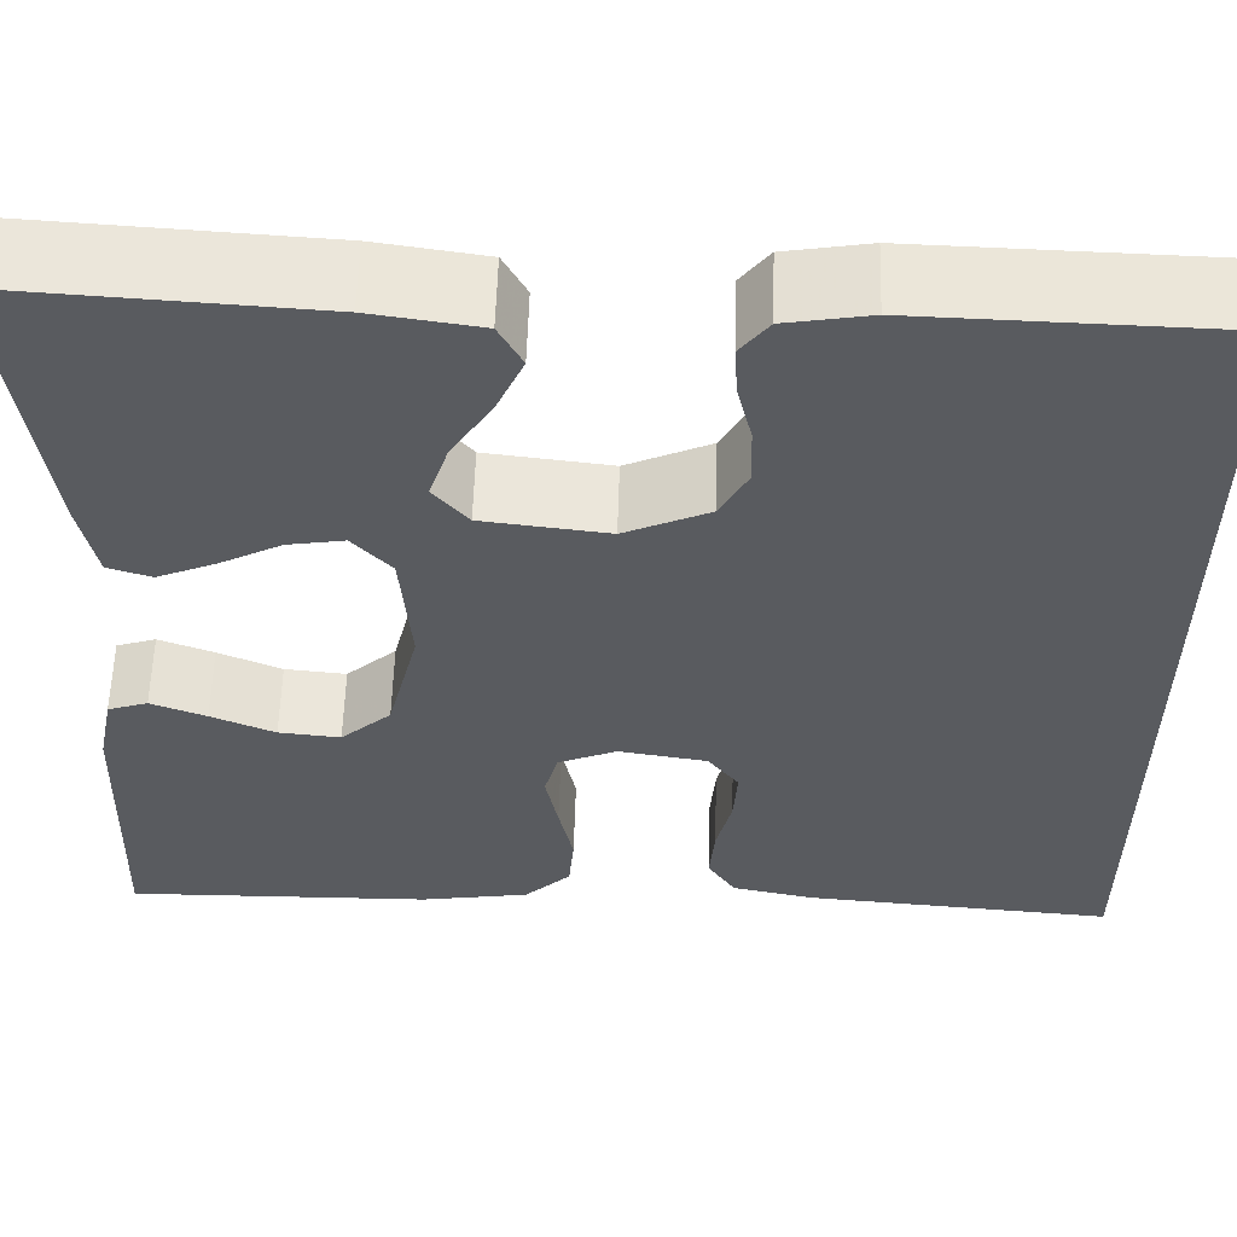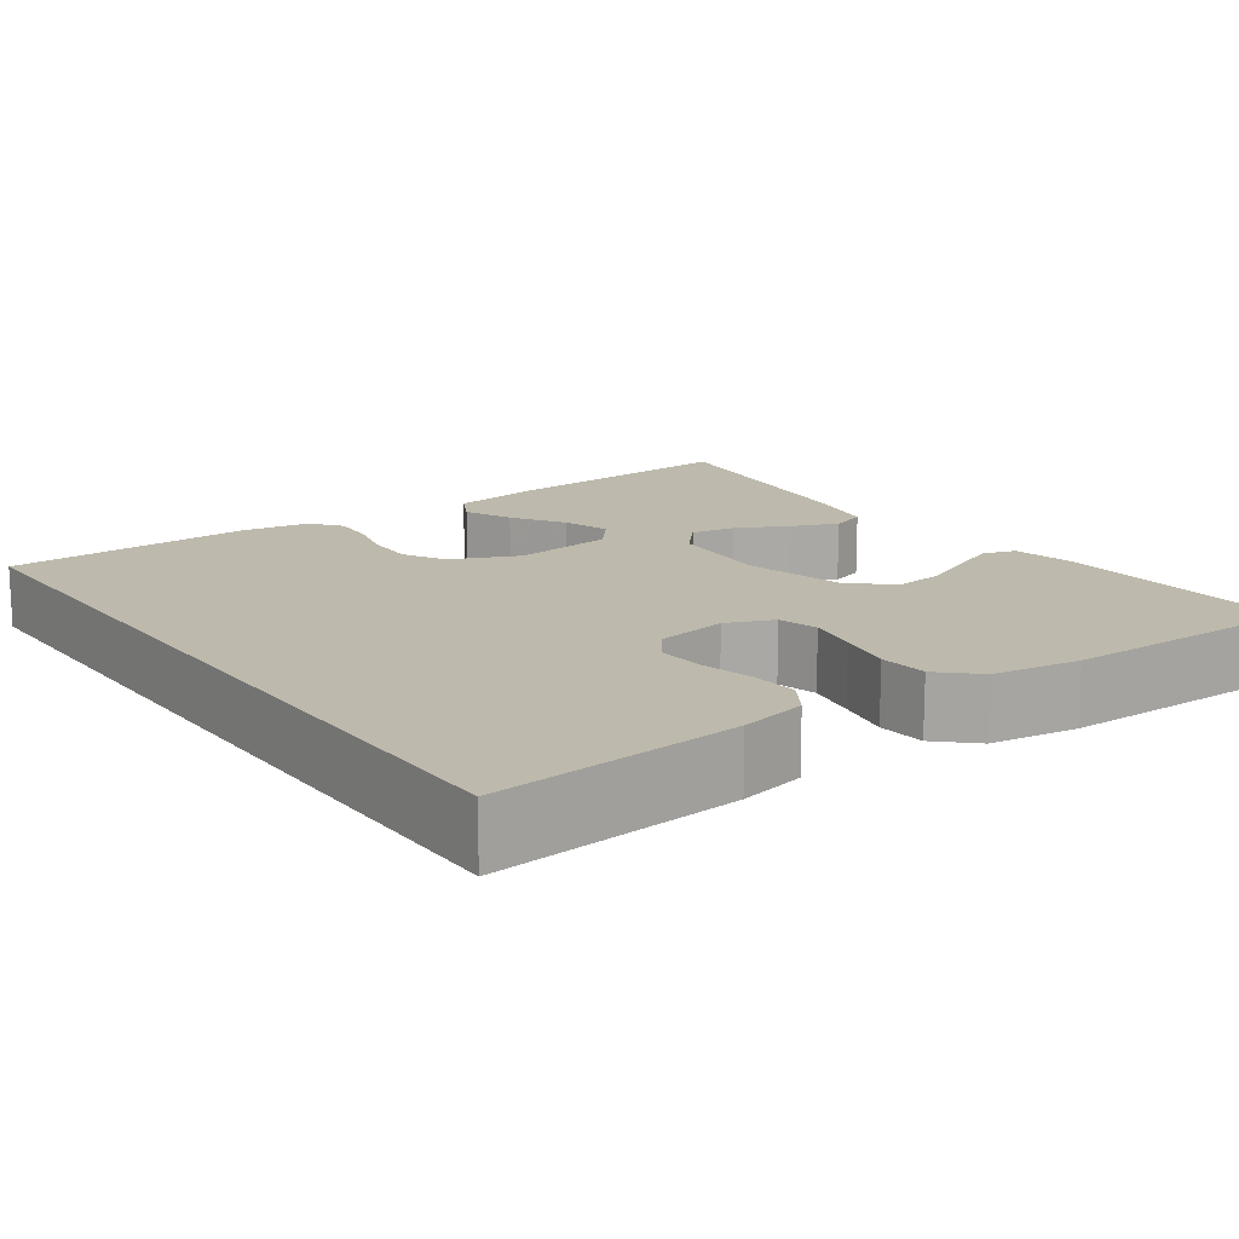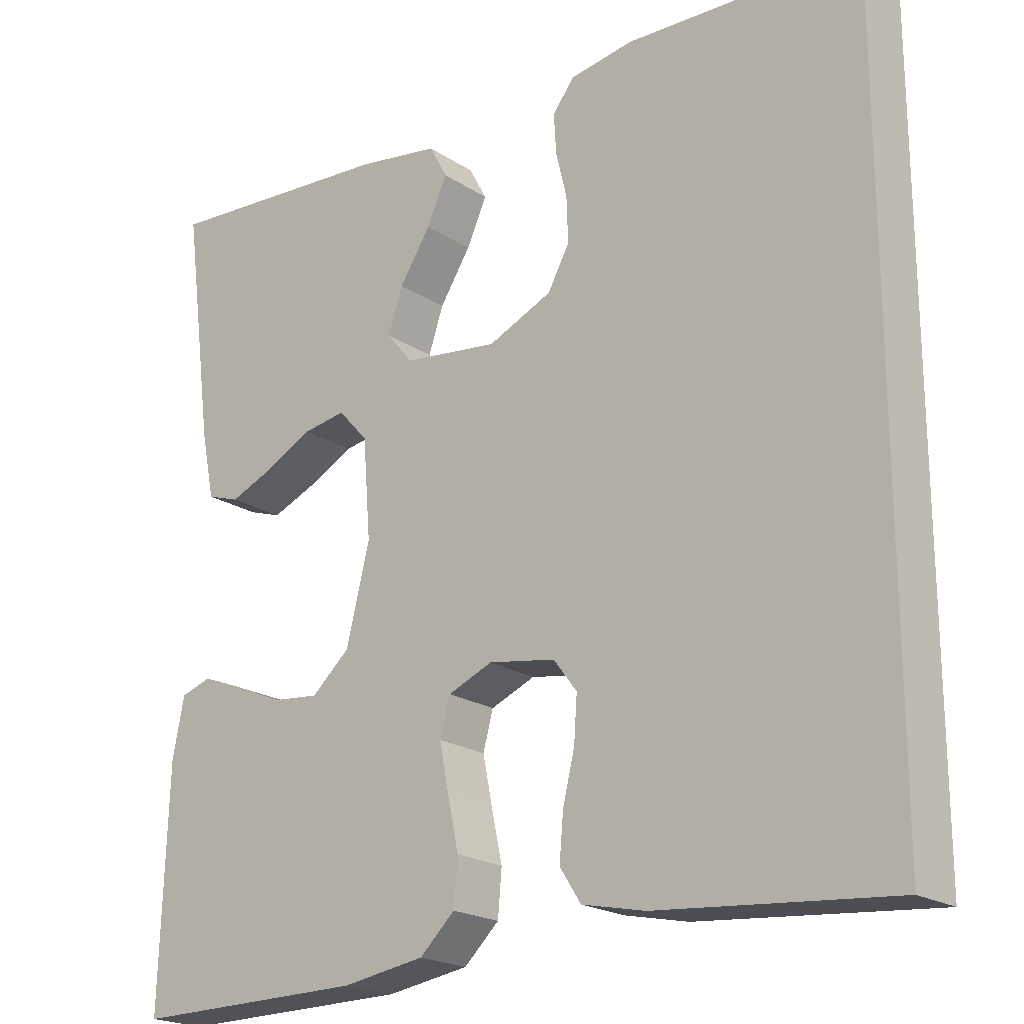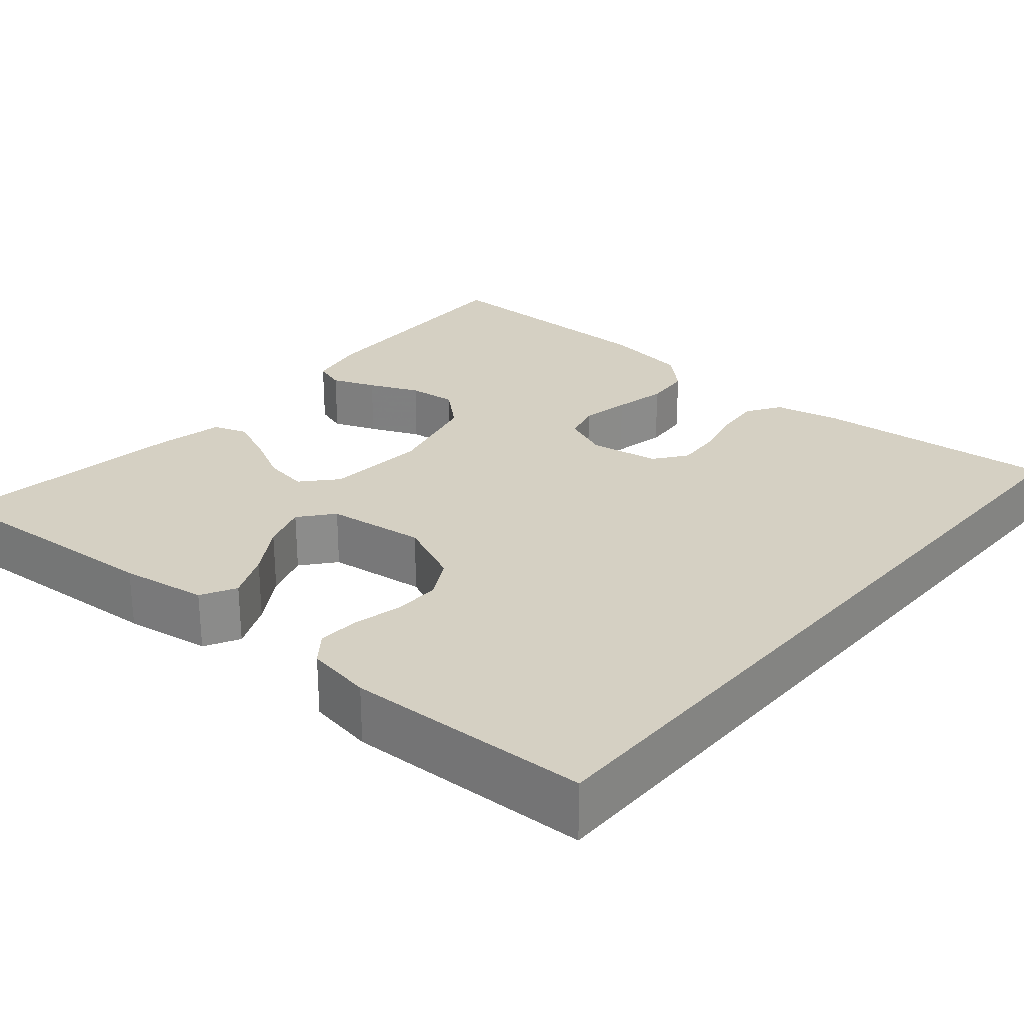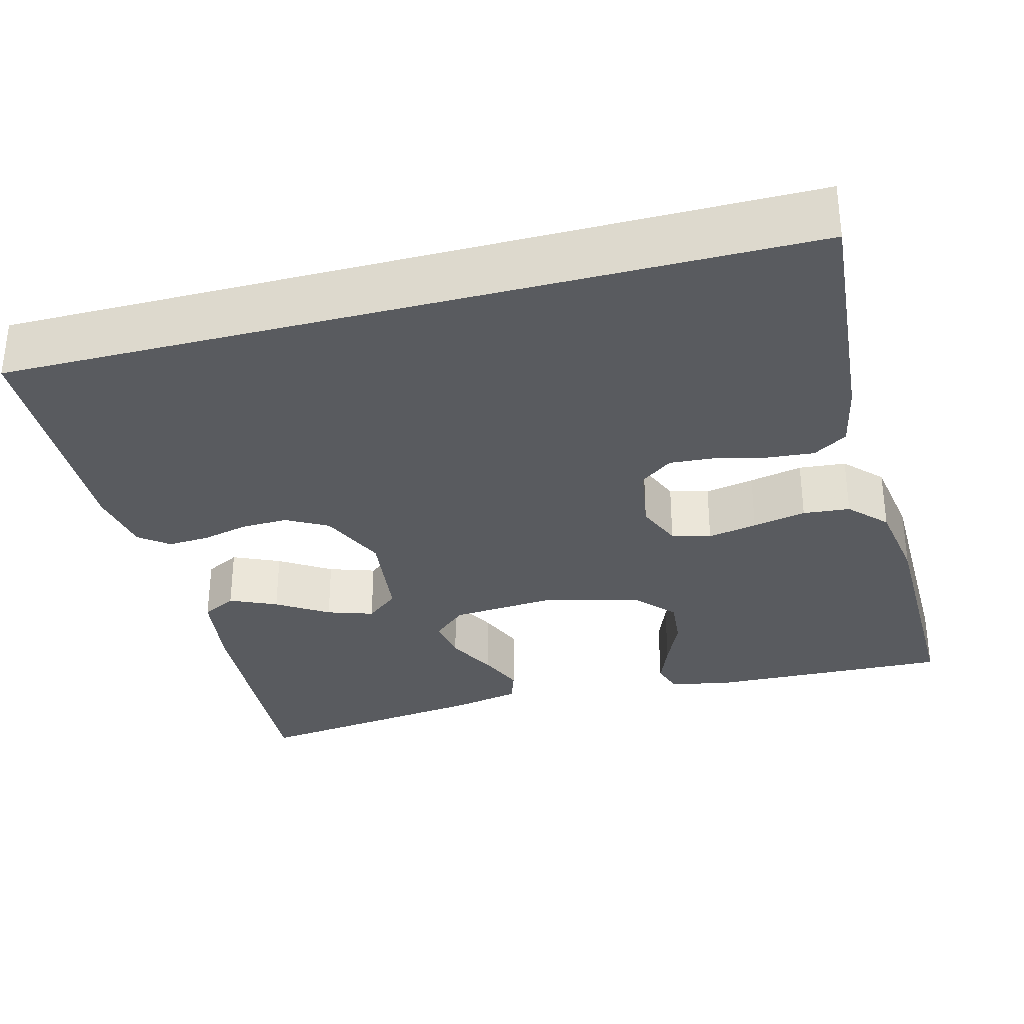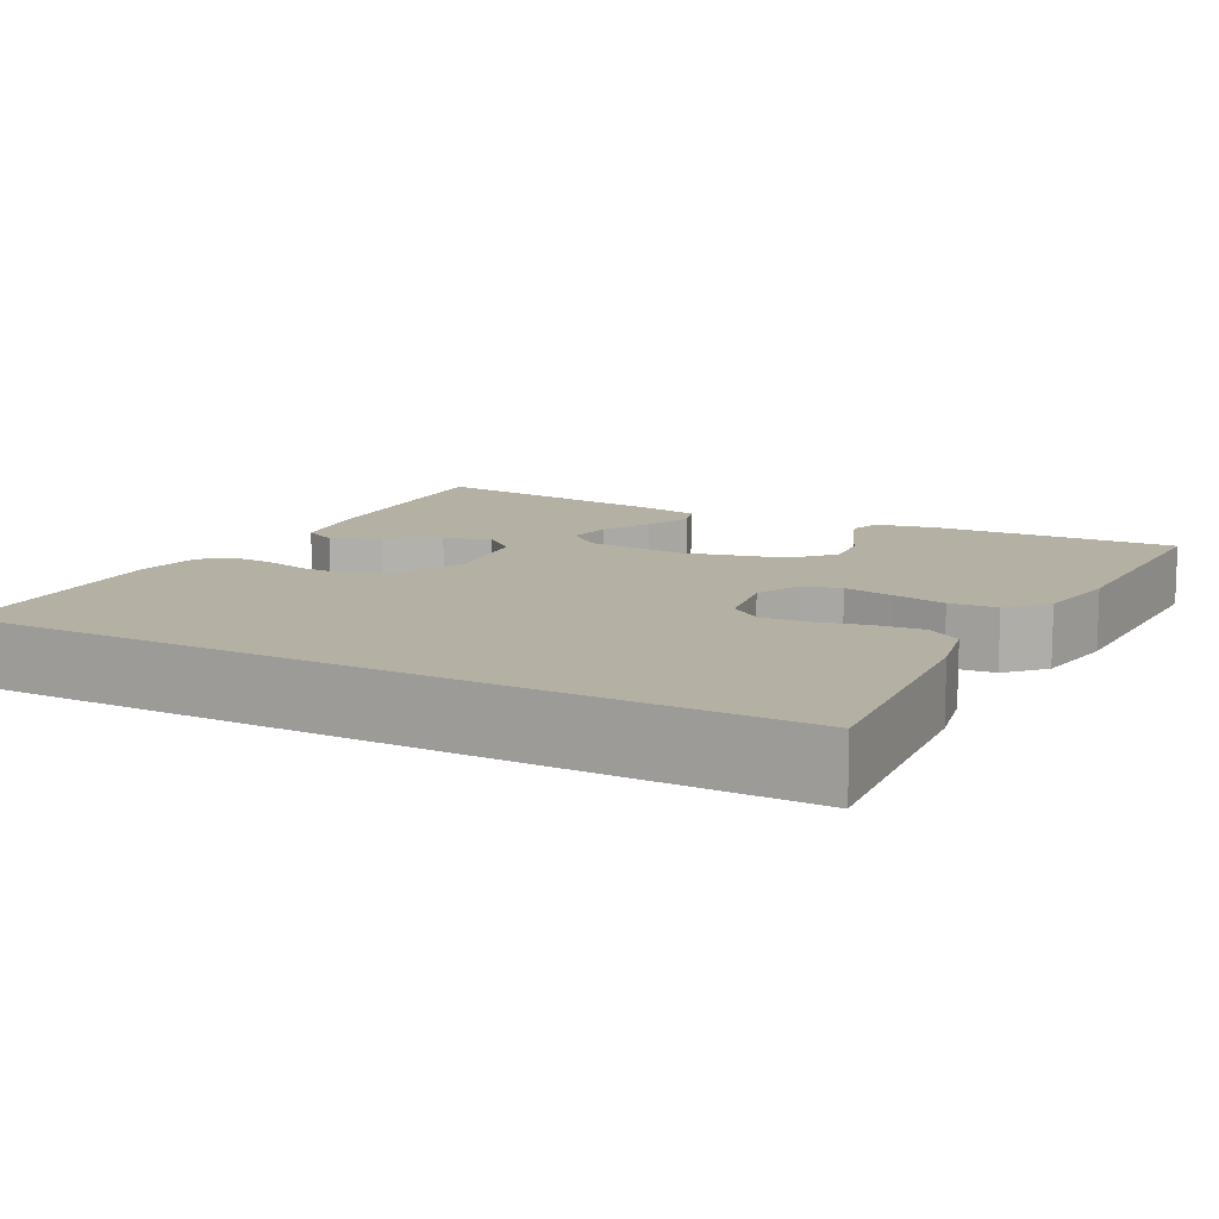
<metadata>
{"format":"obj","ext":"obj","renderer":"f3d","projection":"perspective","resolution":1024,"background":"white","views":[{"elev":57.6,"azim":1.7,"up":"+Z"},{"elev":15.0,"azim":144.2,"up":"+Y"},{"elev":-20.5,"azim":40.3,"up":"+Z"},{"elev":26.3,"azim":40.3,"up":"+Y"},{"elev":-32.0,"azim":104.7,"up":"+Y"},{"elev":11.5,"azim":118.0,"up":"+Y"}]}
</metadata>
<code>
v 0.5 0.07 -0.494
v 0.2 0.07 -0.469
v 0.119 0.07 -0.452
v 0.092 0.07 -0.41
v 0.097 0.07 -0.352
v 0.112 0.07 -0.29
v 0.116 0.07 -0.233
v 0.086 0.07 -0.193
v 0 0.07 -0.179
v -0.057 0.07 -0.203
v -0.07 0.07 -0.251
v -0.058 0.07 -0.312
v -0.044 0.07 -0.378
v -0.049 0.07 -0.436
v -0.094 0.07 -0.479
v -0.2 0.07 -0.496
v -0.5 0.07 -0.5
v -0.49 0.07 -0.2
v -0.475 0.07 -0.125
v -0.436 0.07 -0.112
v -0.382 0.07 -0.133
v -0.32 0.07 -0.16
v -0.26 0.07 -0.166
v -0.211 0.07 -0.122
v -0.181 0.07 0
v -0.191 0.07 0.126
v -0.229 0.07 0.168
v -0.284 0.07 0.159
v -0.345 0.07 0.127
v -0.402 0.07 0.103
v -0.444 0.07 0.117
v -0.461 0.07 0.2
v -0.5 0.07 0.5
v -0.2 0.07 0.481
v -0.094 0.07 0.465
v -0.071 0.07 0.422
v -0.097 0.07 0.364
v -0.137 0.07 0.301
v -0.156 0.07 0.244
v -0.122 0.07 0.203
v 0 0.07 0.188
v 0.082 0.07 0.225
v 0.11 0.07 0.276
v 0.108 0.07 0.334
v 0.094 0.07 0.392
v 0.091 0.07 0.443
v 0.119 0.07 0.479
v 0.2 0.07 0.493
v 0.5 0.07 0.484
v 0.5 0 -0.494
v 0.2 0 -0.469
v 0.119 0 -0.452
v 0.092 0 -0.41
v 0.097 0 -0.352
v 0.112 0 -0.29
v 0.116 0 -0.233
v 0.086 0 -0.193
v 0 0 -0.179
v -0.057 0 -0.203
v -0.07 0 -0.251
v -0.058 0 -0.312
v -0.044 0 -0.378
v -0.049 0 -0.436
v -0.094 0 -0.479
v -0.2 0 -0.496
v -0.5 0 -0.5
v -0.49 0 -0.2
v -0.475 0 -0.125
v -0.436 0 -0.112
v -0.382 0 -0.133
v -0.32 0 -0.16
v -0.26 0 -0.166
v -0.211 0 -0.122
v -0.181 0 0
v -0.191 0 0.126
v -0.229 0 0.168
v -0.284 0 0.159
v -0.345 0 0.127
v -0.402 0 0.103
v -0.444 0 0.117
v -0.461 0 0.2
v -0.5 0 0.5
v -0.2 0 0.481
v -0.094 0 0.465
v -0.071 0 0.422
v -0.097 0 0.364
v -0.137 0 0.301
v -0.156 0 0.244
v -0.122 0 0.203
v 0 0 0.188
v 0.082 0 0.225
v 0.11 0 0.276
v 0.108 0 0.334
v 0.094 0 0.392
v 0.091 0 0.443
v 0.119 0 0.479
v 0.2 0 0.493
v 0.5 0 0.484
f 44 45 46 47
f 43 44 47 48
f 35 36 37 38
f 35 38 39
f 34 35 39
f 33 34 39
f 32 33 39 40
f 28 29 30 31
f 28 31 32 40
f 19 20 21 22
f 17 18 19 22
f 17 22 23
f 16 17 23 24
f 12 13 14 15
f 11 12 15 16
f 10 11 16 24
f 3 4 5 6
f 3 6 7
f 2 3 7
f 1 2 7
f 43 48 49 1
f 27 28 40
f 26 27 40 41
f 25 26 41
f 9 10 24 25
f 8 9 25 41
f 7 8 41 42
f 1 7 42 43
f 96 95 94 93
f 97 96 93 92
f 87 86 85 84
f 88 87 84
f 88 84 83
f 88 83 82
f 89 88 82 81
f 80 79 78 77
f 89 81 80 77
f 71 70 69 68
f 71 68 67 66
f 72 71 66
f 73 72 66 65
f 64 63 62 61
f 65 64 61 60
f 73 65 60 59
f 55 54 53 52
f 56 55 52
f 56 52 51
f 56 51 50
f 50 98 97 92
f 89 77 76
f 90 89 76 75
f 90 75 74
f 74 73 59 58
f 90 74 58 57
f 91 90 57 56
f 92 91 56 50
f 1 50 51 2
f 2 51 52 3
f 3 52 53 4
f 4 53 54 5
f 5 54 55 6
f 6 55 56 7
f 7 56 57 8
f 8 57 58 9
f 9 58 59 10
f 10 59 60 11
f 11 60 61 12
f 12 61 62 13
f 13 62 63 14
f 14 63 64 15
f 15 64 65 16
f 16 65 66 17
f 17 66 67 18
f 18 67 68 19
f 19 68 69 20
f 20 69 70 21
f 21 70 71 22
f 22 71 72 23
f 23 72 73 24
f 24 73 74 25
f 25 74 75 26
f 26 75 76 27
f 27 76 77 28
f 28 77 78 29
f 29 78 79 30
f 30 79 80 31
f 31 80 81 32
f 32 81 82 33
f 33 82 83 34
f 34 83 84 35
f 35 84 85 36
f 36 85 86 37
f 37 86 87 38
f 38 87 88 39
f 39 88 89 40
f 40 89 90 41
f 41 90 91 42
f 42 91 92 43
f 43 92 93 44
f 44 93 94 45
f 45 94 95 46
f 46 95 96 47
f 47 96 97 48
f 48 97 98 49
f 49 98 50 1

</code>
